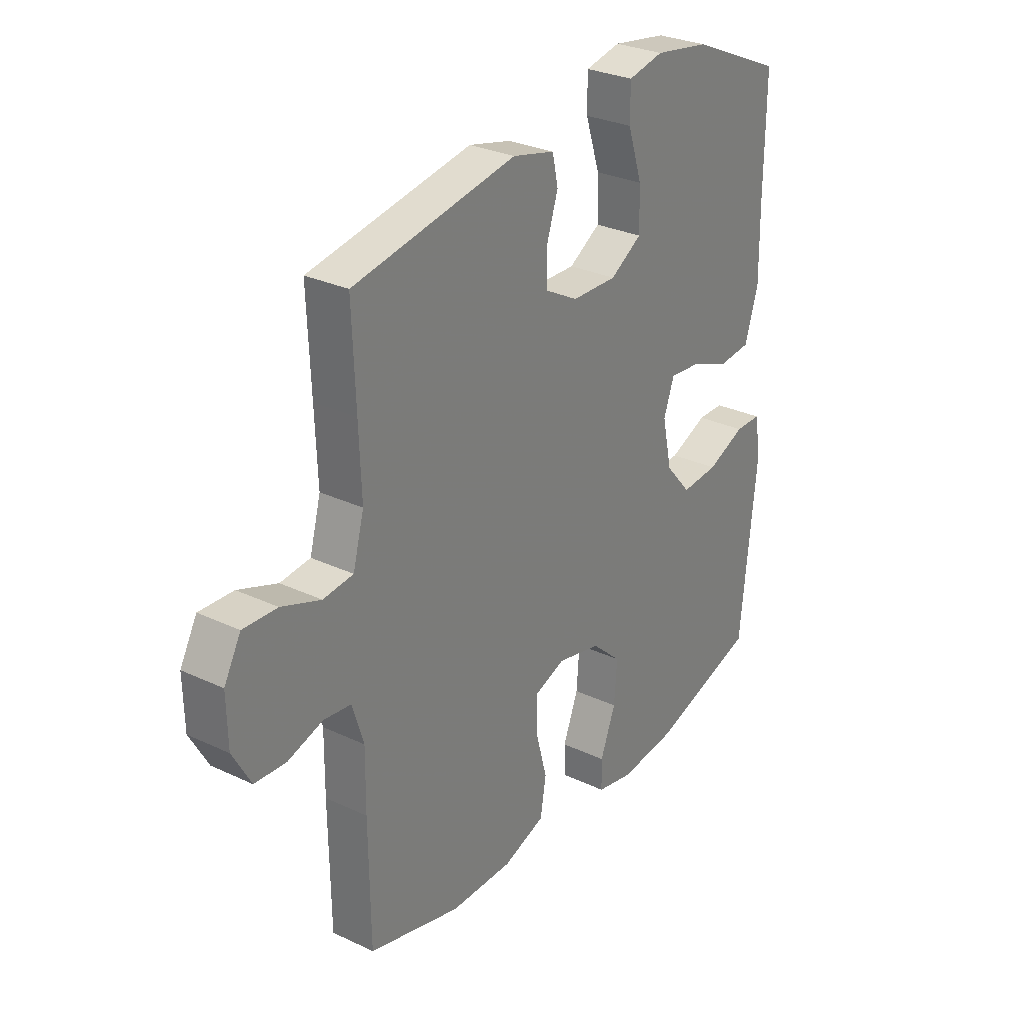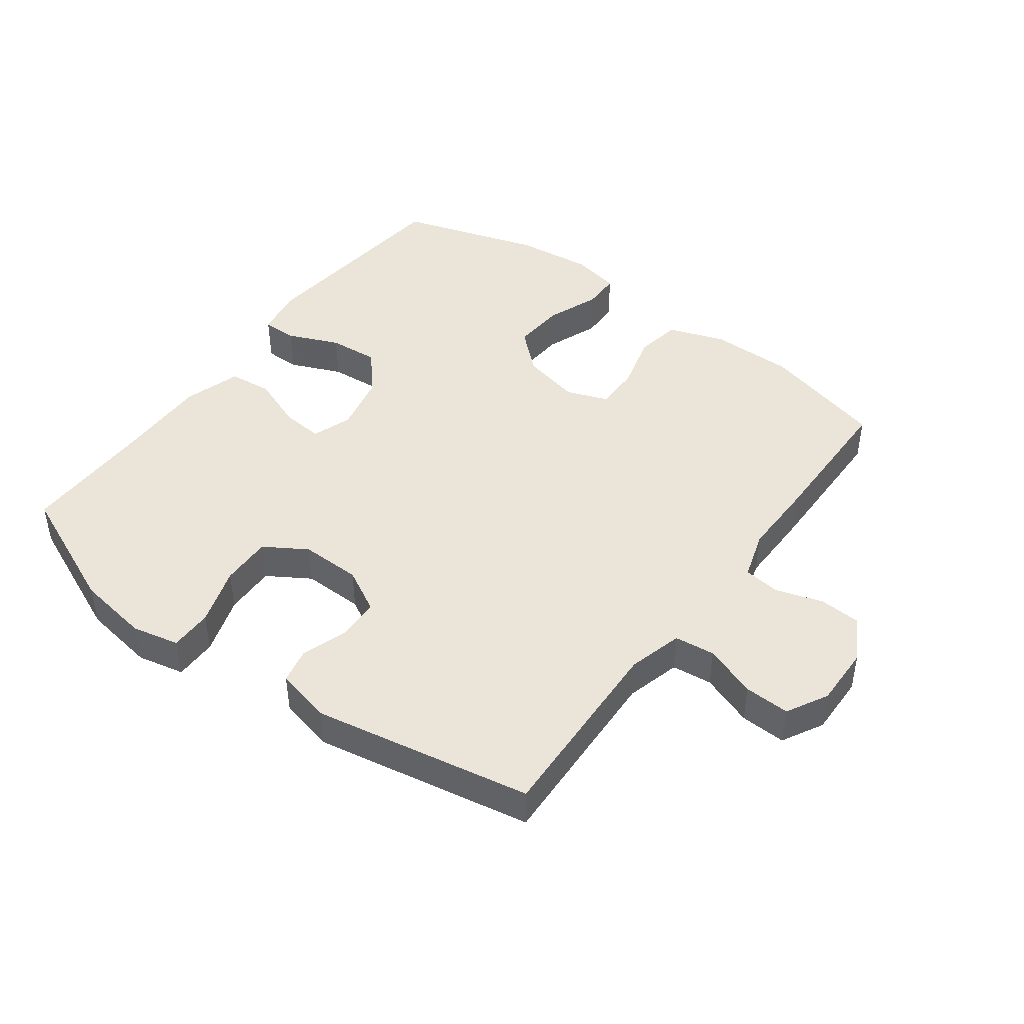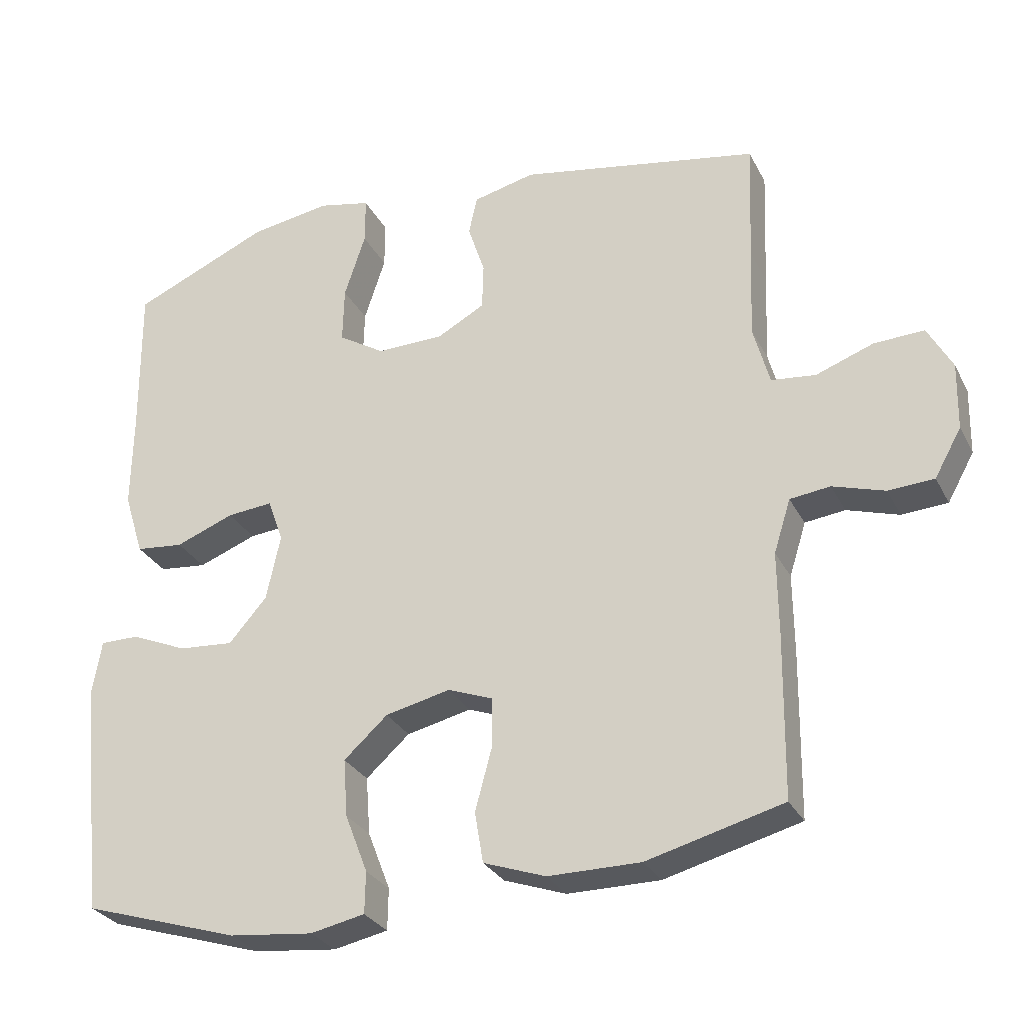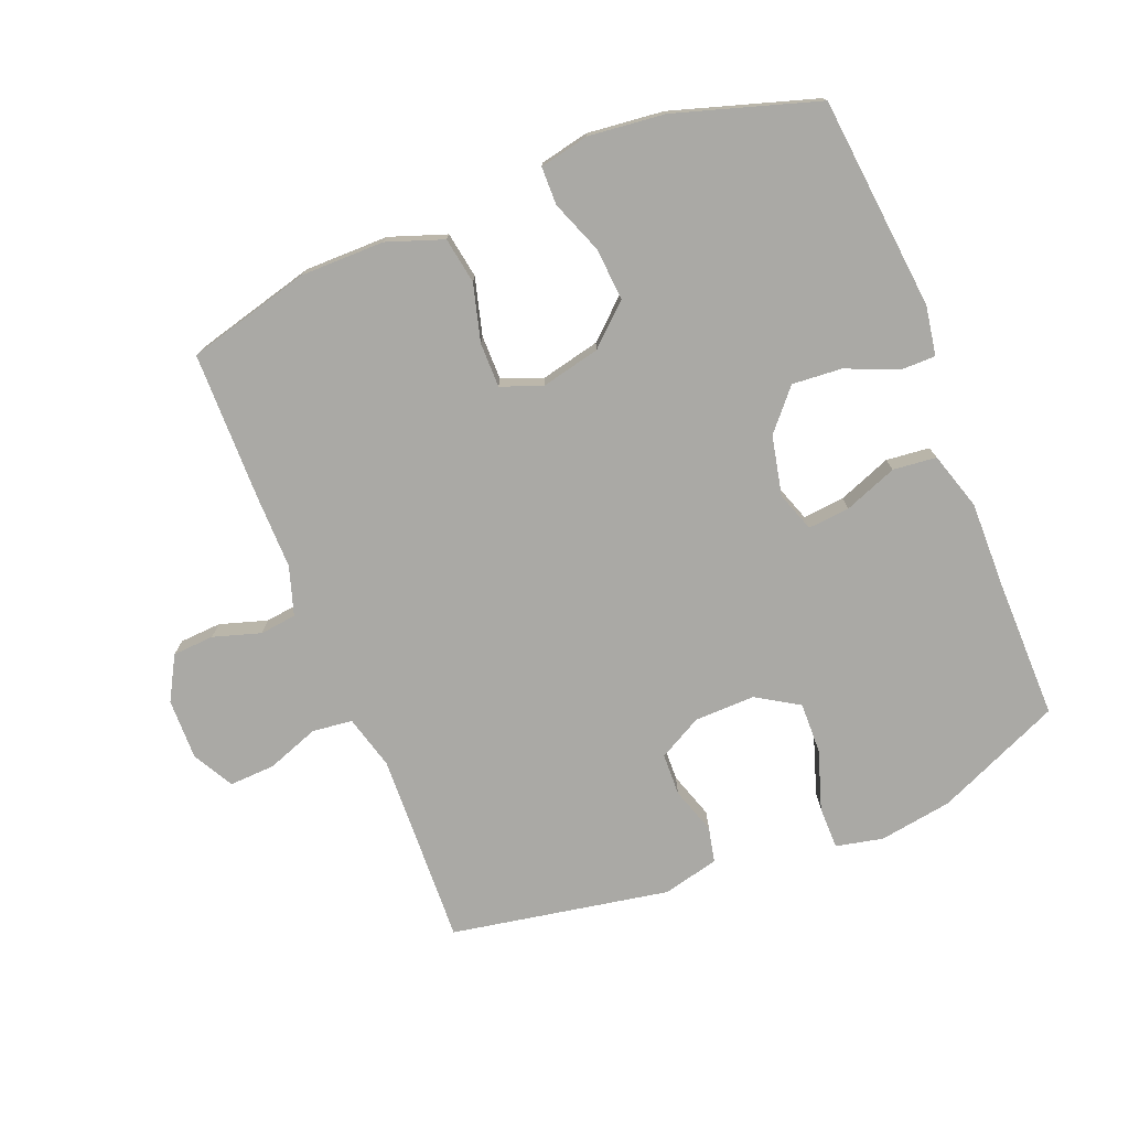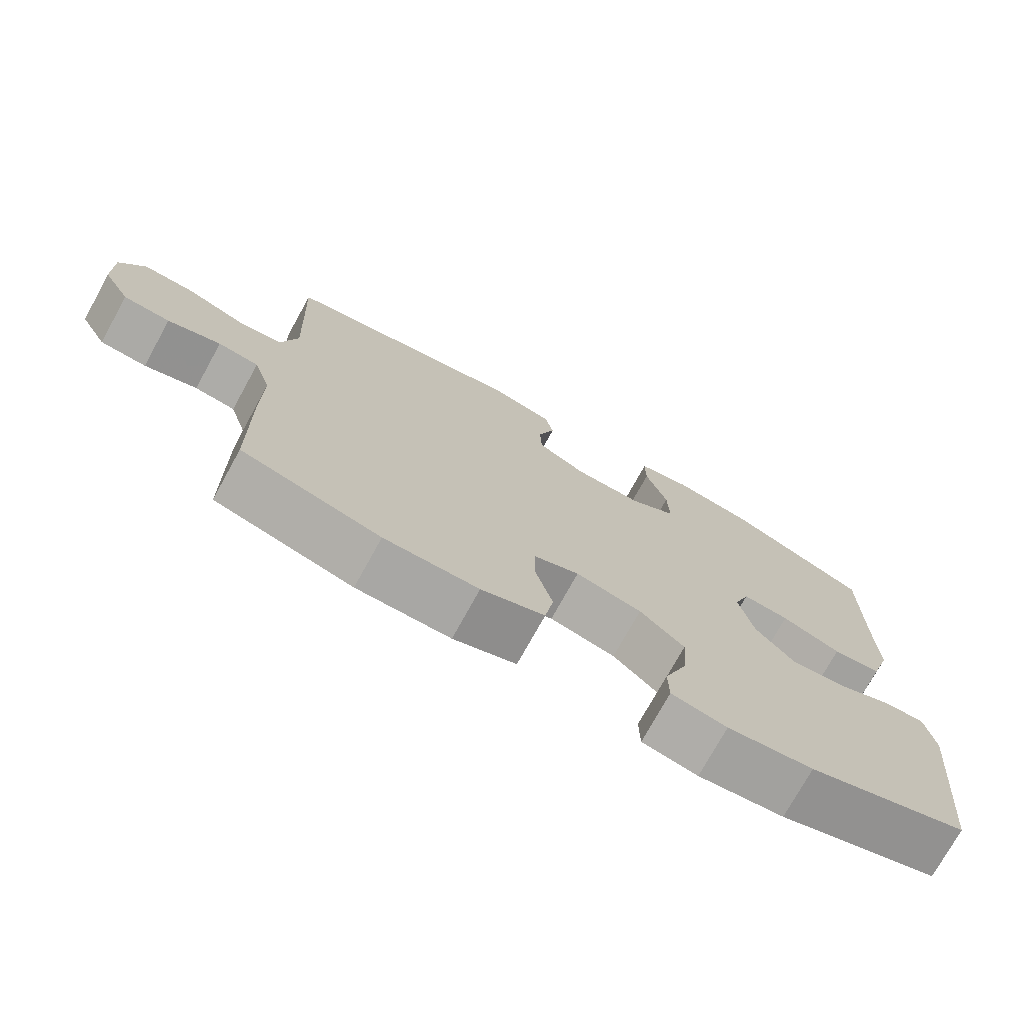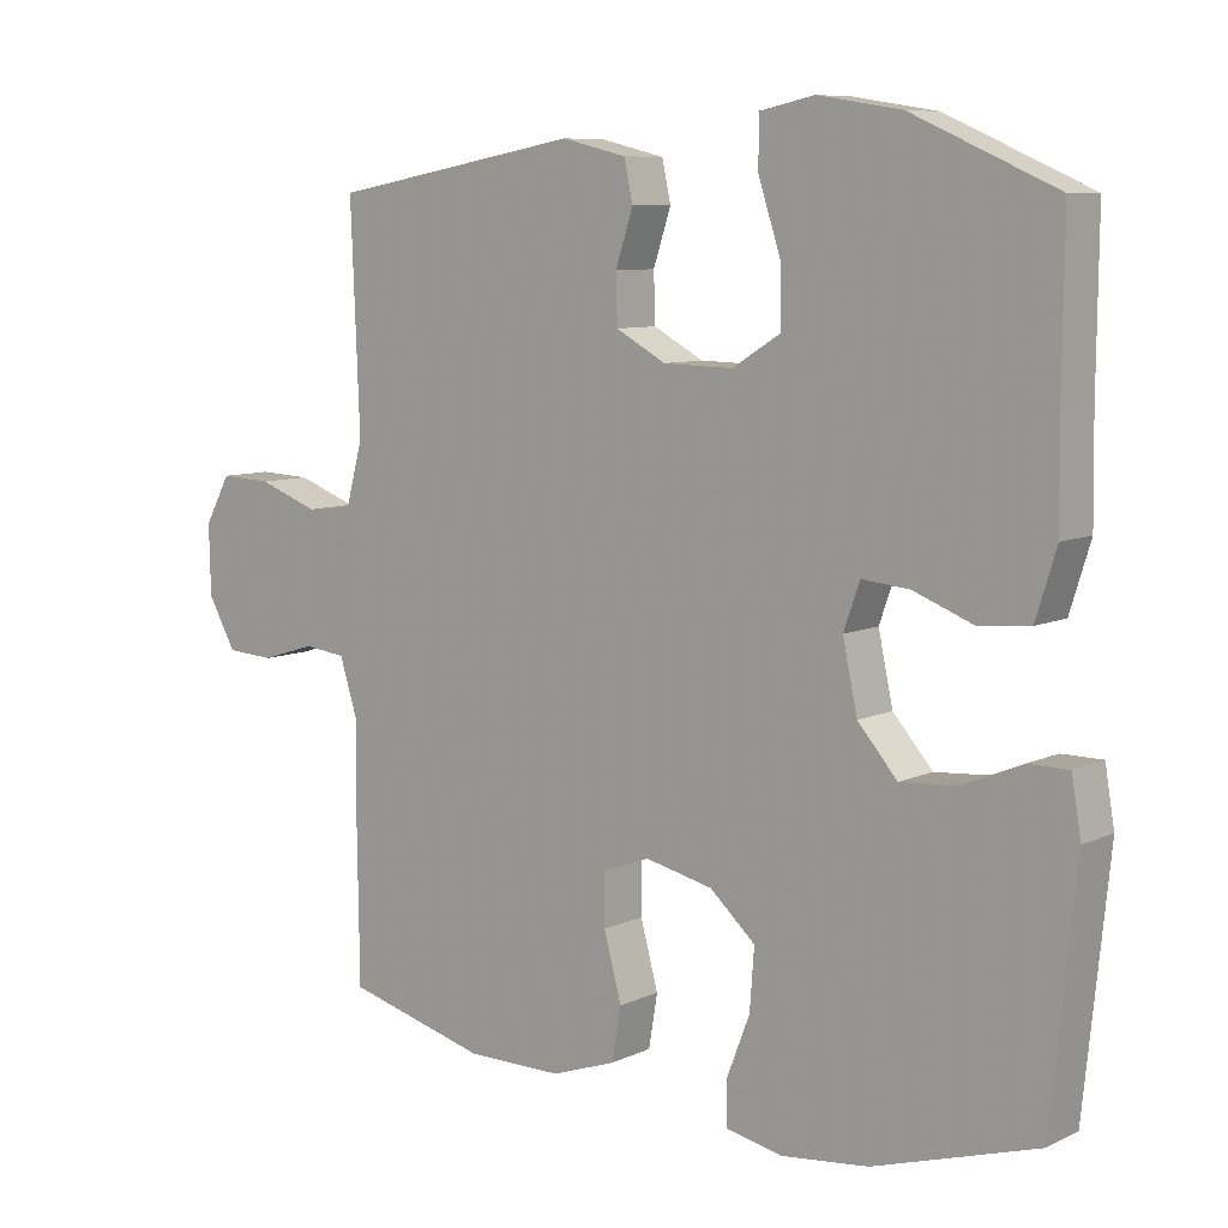
<metadata>
{"format":"obj","ext":"obj","renderer":"f3d","projection":"perspective","resolution":1024,"background":"white","views":[{"elev":29.0,"azim":125.1,"up":"+Z"},{"elev":44.7,"azim":36.4,"up":"+Y"},{"elev":-29.0,"azim":22.8,"up":"+Z"},{"elev":-75.3,"azim":-158.2,"up":"+Y"},{"elev":-74.6,"azim":151.1,"up":"+Z"},{"elev":8.3,"azim":-141.2,"up":"+Z"}]}
</metadata>
<code>
v -0.5 0.07 -0.5
v -0.534 0.07 -0.167
v -0.521 0.07 -0.09
v -0.466 0.07 -0.09
v -0.386 0.07 -0.124
v -0.308 0.07 -0.13
v -0.254 0.07 -0.068
v -0.234 0.07 0.025
v -0.256 0.07 0.087
v -0.321 0.07 0.081
v -0.404 0.07 0.049
v -0.472 0.07 0.056
v -0.5 0.07 0.146
v -0.498 0.07 0.282
v -0.5 0.07 0.5
v -0.304 0.07 0.586
v -0.19 0.07 0.604
v -0.116 0.07 0.588
v -0.116 0.07 0.521
v -0.146 0.07 0.429
v -0.148 0.07 0.349
v -0.082 0.07 0.308
v 0.013 0.07 0.31
v 0.081 0.07 0.347
v 0.083 0.07 0.413
v 0.059 0.07 0.486
v 0.071 0.07 0.541
v 0.159 0.07 0.562
v 0.5 0.07 0.5
v 0.493 0.07 0.327
v 0.488 0.07 0.198
v 0.511 0.07 0.113
v 0.574 0.07 0.106
v 0.656 0.07 0.136
v 0.727 0.07 0.139
v 0.762 0.07 0.075
v 0.76 0.07 -0.02
v 0.722 0.07 -0.088
v 0.657 0.07 -0.092
v 0.583 0.07 -0.069
v 0.526 0.07 -0.076
v 0.502 0.07 -0.152
v 0.503 0.07 -0.267
v 0.5 0.07 -0.5
v 0.307 0.07 -0.551
v 0.176 0.07 -0.551
v 0.088 0.07 -0.52
v 0.076 0.07 -0.448
v 0.1 0.07 -0.359
v 0.1 0.07 -0.289
v 0.036 0.07 -0.265
v -0.056 0.07 -0.286
v -0.118 0.07 -0.342
v -0.112 0.07 -0.424
v -0.08 0.07 -0.507
v -0.081 0.07 -0.566
v -0.158 0.07 -0.582
v -0.277 0.07 -0.569
v -0.5 0 -0.5
v -0.534 0 -0.167
v -0.521 0 -0.09
v -0.466 0 -0.09
v -0.386 0 -0.124
v -0.308 0 -0.13
v -0.254 0 -0.068
v -0.234 0 0.025
v -0.256 0 0.087
v -0.321 0 0.081
v -0.404 0 0.049
v -0.472 0 0.056
v -0.5 0 0.146
v -0.498 0 0.282
v -0.5 0 0.5
v -0.304 0 0.586
v -0.19 0 0.604
v -0.116 0 0.588
v -0.116 0 0.521
v -0.146 0 0.429
v -0.148 0 0.349
v -0.082 0 0.308
v 0.013 0 0.31
v 0.081 0 0.347
v 0.083 0 0.413
v 0.059 0 0.486
v 0.071 0 0.541
v 0.159 0 0.562
v 0.5 0 0.5
v 0.493 0 0.327
v 0.488 0 0.198
v 0.511 0 0.113
v 0.574 0 0.106
v 0.656 0 0.136
v 0.727 0 0.139
v 0.762 0 0.075
v 0.76 0 -0.02
v 0.722 0 -0.088
v 0.657 0 -0.092
v 0.583 0 -0.069
v 0.526 0 -0.076
v 0.502 0 -0.152
v 0.503 0 -0.267
v 0.5 0 -0.5
v 0.307 0 -0.551
v 0.176 0 -0.551
v 0.088 0 -0.52
v 0.076 0 -0.448
v 0.1 0 -0.359
v 0.1 0 -0.289
v 0.036 0 -0.265
v -0.056 0 -0.286
v -0.118 0 -0.342
v -0.112 0 -0.424
v -0.08 0 -0.507
v -0.081 0 -0.566
v -0.158 0 -0.582
v -0.277 0 -0.569
f 3 4 5
f 2 3 5
f 1 2 5
f 58 1 5
f 57 58 5
f 56 57 5
f 55 56 5
f 54 55 5
f 53 54 5 6
f 52 53 6 7
f 51 52 7 8
f 50 51 8 9
f 47 48 49
f 46 47 49
f 45 46 49
f 44 45 49
f 43 44 49
f 42 43 49
f 41 42 49 50
f 38 39 40
f 37 38 40
f 36 37 40
f 35 36 40
f 34 35 40
f 33 34 40
f 32 33 40 41
f 41 50 9
f 32 41 9
f 31 32 9
f 28 29 30
f 27 28 30
f 26 27 30
f 25 26 30
f 24 25 30 31
f 18 19 20
f 17 18 20
f 16 17 20
f 15 16 20
f 14 15 20
f 14 20 21
f 13 14 21
f 12 13 21
f 11 12 21
f 10 11 21
f 31 9 10
f 24 31 10
f 23 24 10
f 10 21 22
f 10 22 23
f 63 62 61
f 63 61 60
f 63 60 59
f 63 59 116
f 63 116 115
f 63 115 114
f 63 114 113
f 63 113 112
f 64 63 112 111
f 65 64 111 110
f 66 65 110 109
f 67 66 109 108
f 107 106 105
f 107 105 104
f 107 104 103
f 107 103 102
f 107 102 101
f 107 101 100
f 108 107 100 99
f 98 97 96
f 98 96 95
f 98 95 94
f 98 94 93
f 98 93 92
f 98 92 91
f 99 98 91 90
f 67 108 99
f 67 99 90
f 67 90 89
f 88 87 86
f 88 86 85
f 88 85 84
f 88 84 83
f 89 88 83 82
f 78 77 76
f 78 76 75
f 78 75 74
f 78 74 73
f 78 73 72
f 79 78 72
f 79 72 71
f 79 71 70
f 79 70 69
f 79 69 68
f 68 67 89
f 68 89 82
f 68 82 81
f 80 79 68
f 81 80 68
f 1 59 60 2
f 2 60 61 3
f 3 61 62 4
f 4 62 63 5
f 5 63 64 6
f 6 64 65 7
f 7 65 66 8
f 8 66 67 9
f 9 67 68 10
f 10 68 69 11
f 11 69 70 12
f 12 70 71 13
f 13 71 72 14
f 14 72 73 15
f 15 73 74 16
f 16 74 75 17
f 17 75 76 18
f 18 76 77 19
f 19 77 78 20
f 20 78 79 21
f 21 79 80 22
f 22 80 81 23
f 23 81 82 24
f 24 82 83 25
f 25 83 84 26
f 26 84 85 27
f 27 85 86 28
f 28 86 87 29
f 29 87 88 30
f 30 88 89 31
f 31 89 90 32
f 32 90 91 33
f 33 91 92 34
f 34 92 93 35
f 35 93 94 36
f 36 94 95 37
f 37 95 96 38
f 38 96 97 39
f 39 97 98 40
f 40 98 99 41
f 41 99 100 42
f 42 100 101 43
f 43 101 102 44
f 44 102 103 45
f 45 103 104 46
f 46 104 105 47
f 47 105 106 48
f 48 106 107 49
f 49 107 108 50
f 50 108 109 51
f 51 109 110 52
f 52 110 111 53
f 53 111 112 54
f 54 112 113 55
f 55 113 114 56
f 56 114 115 57
f 57 115 116 58
f 58 116 59 1

</code>
